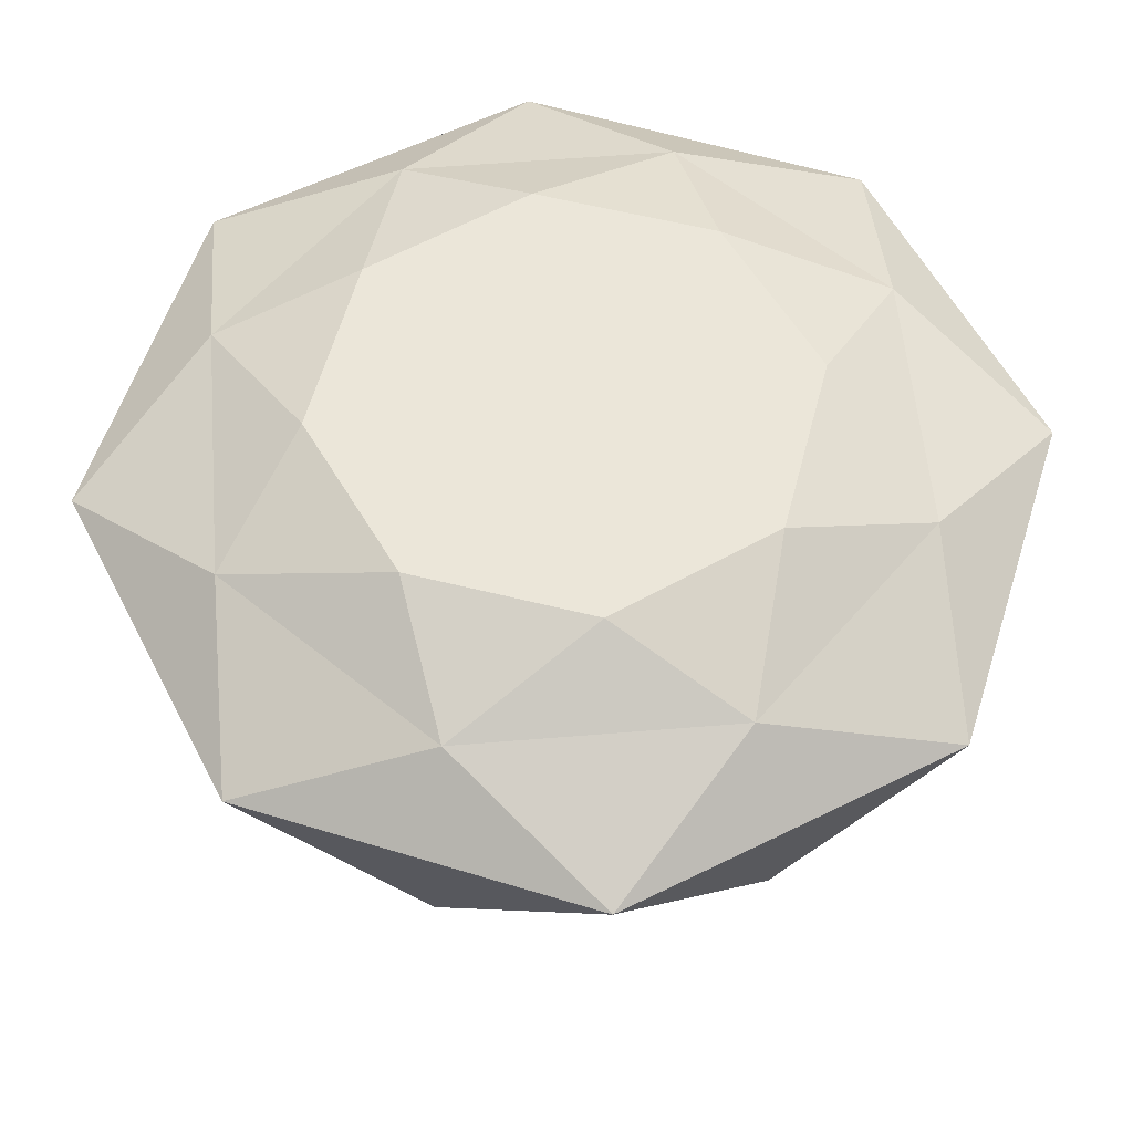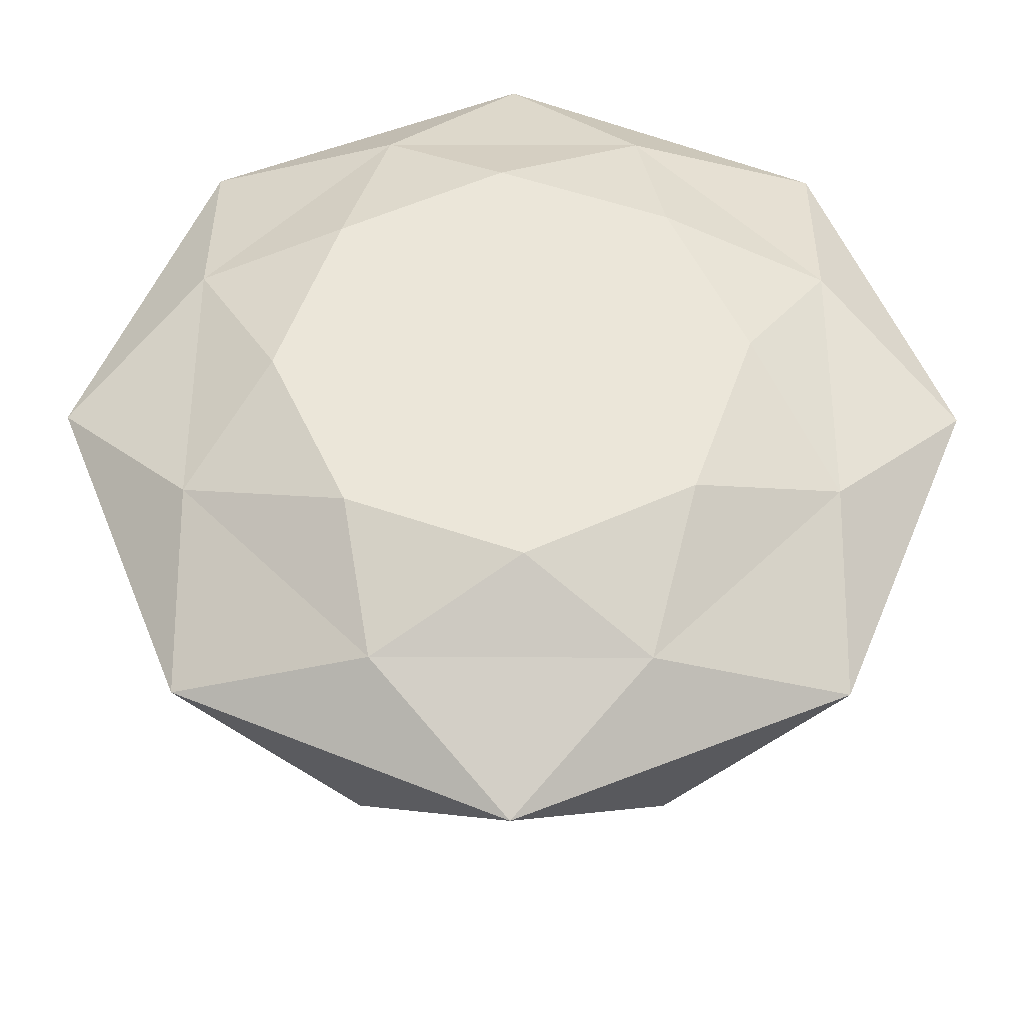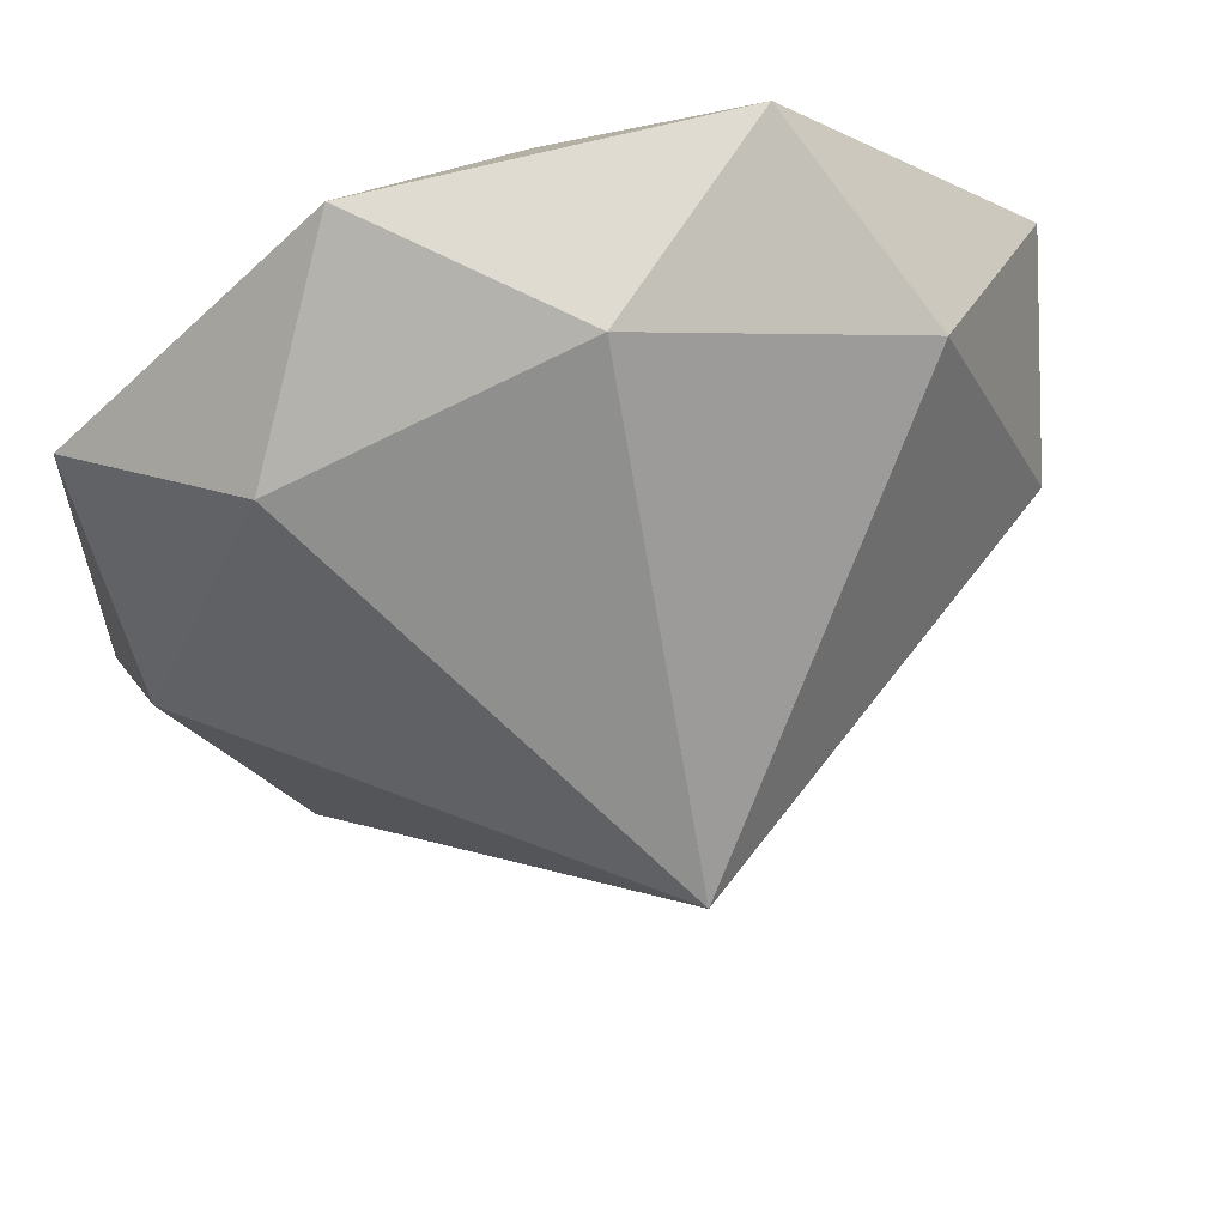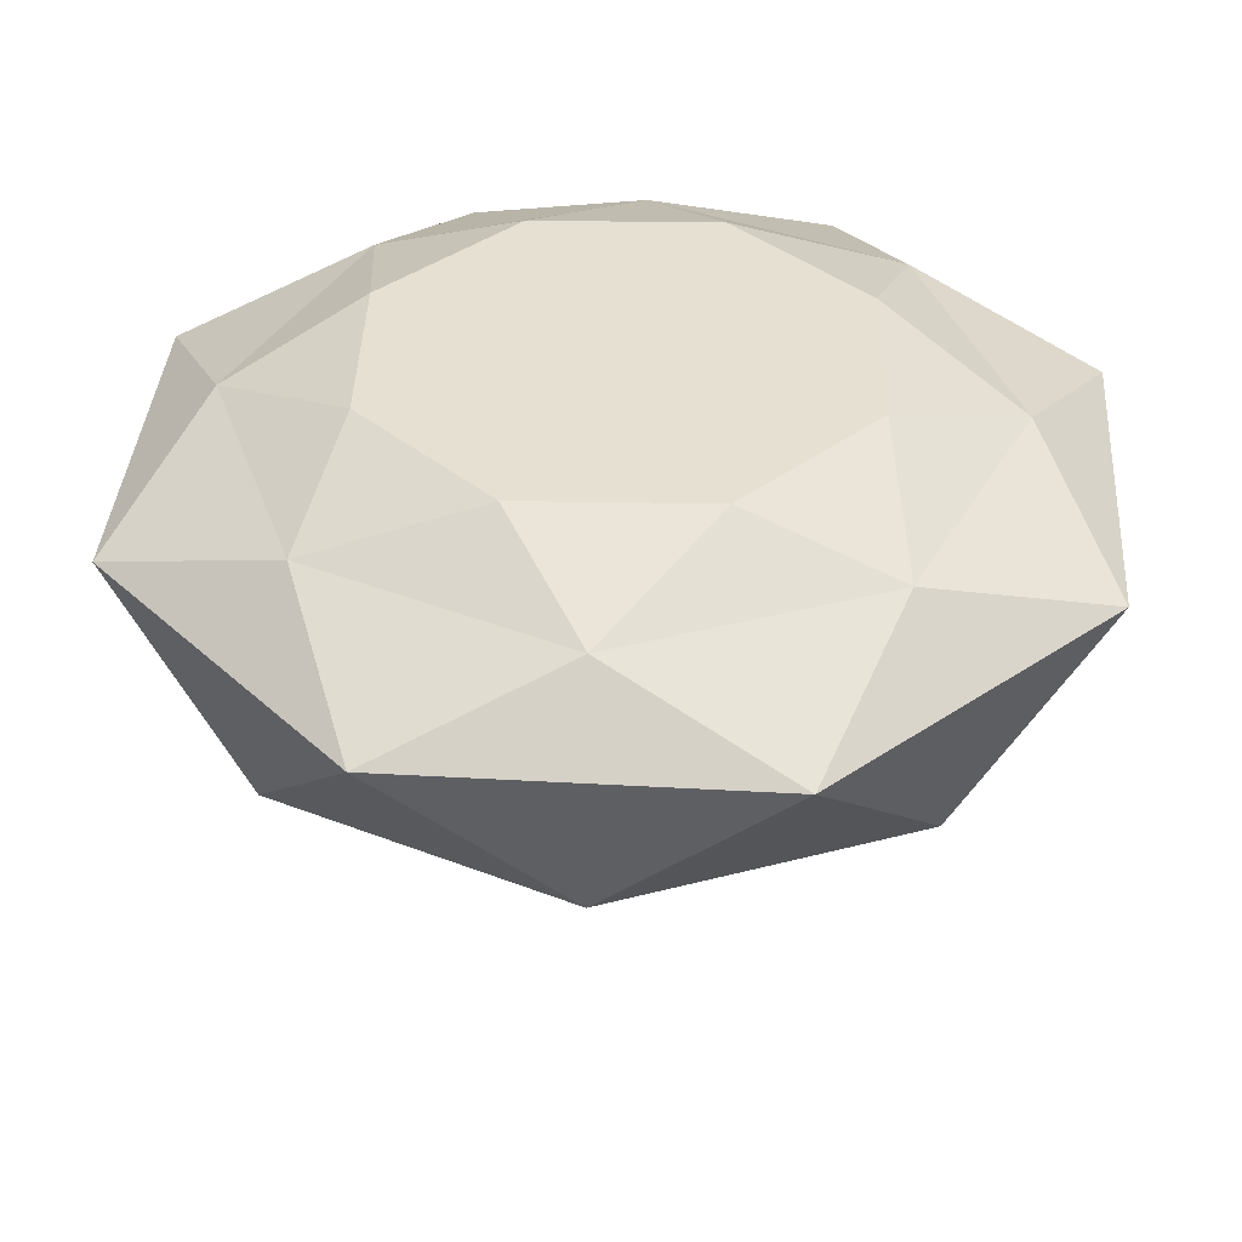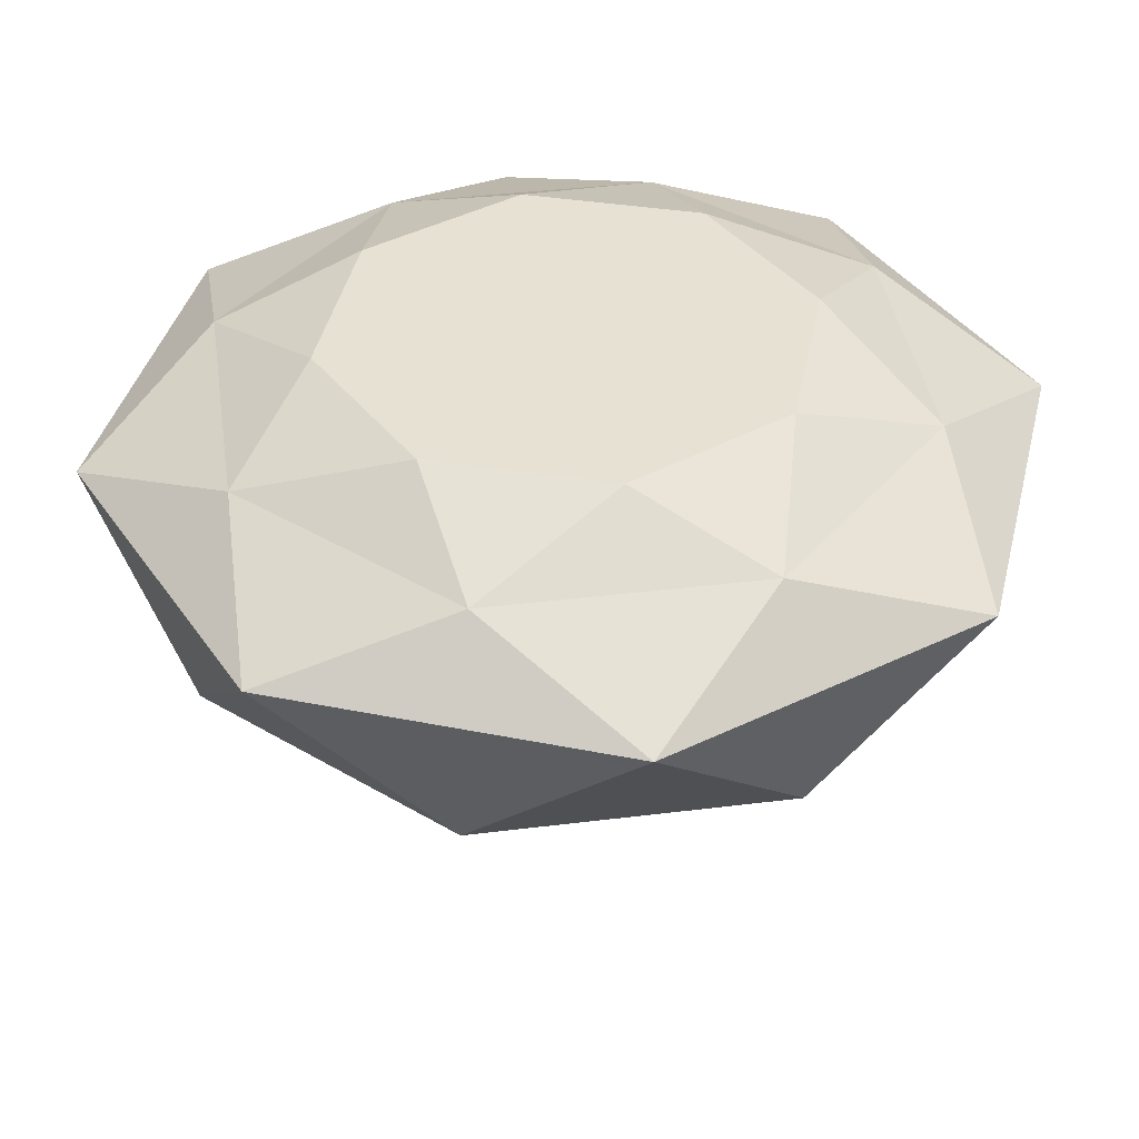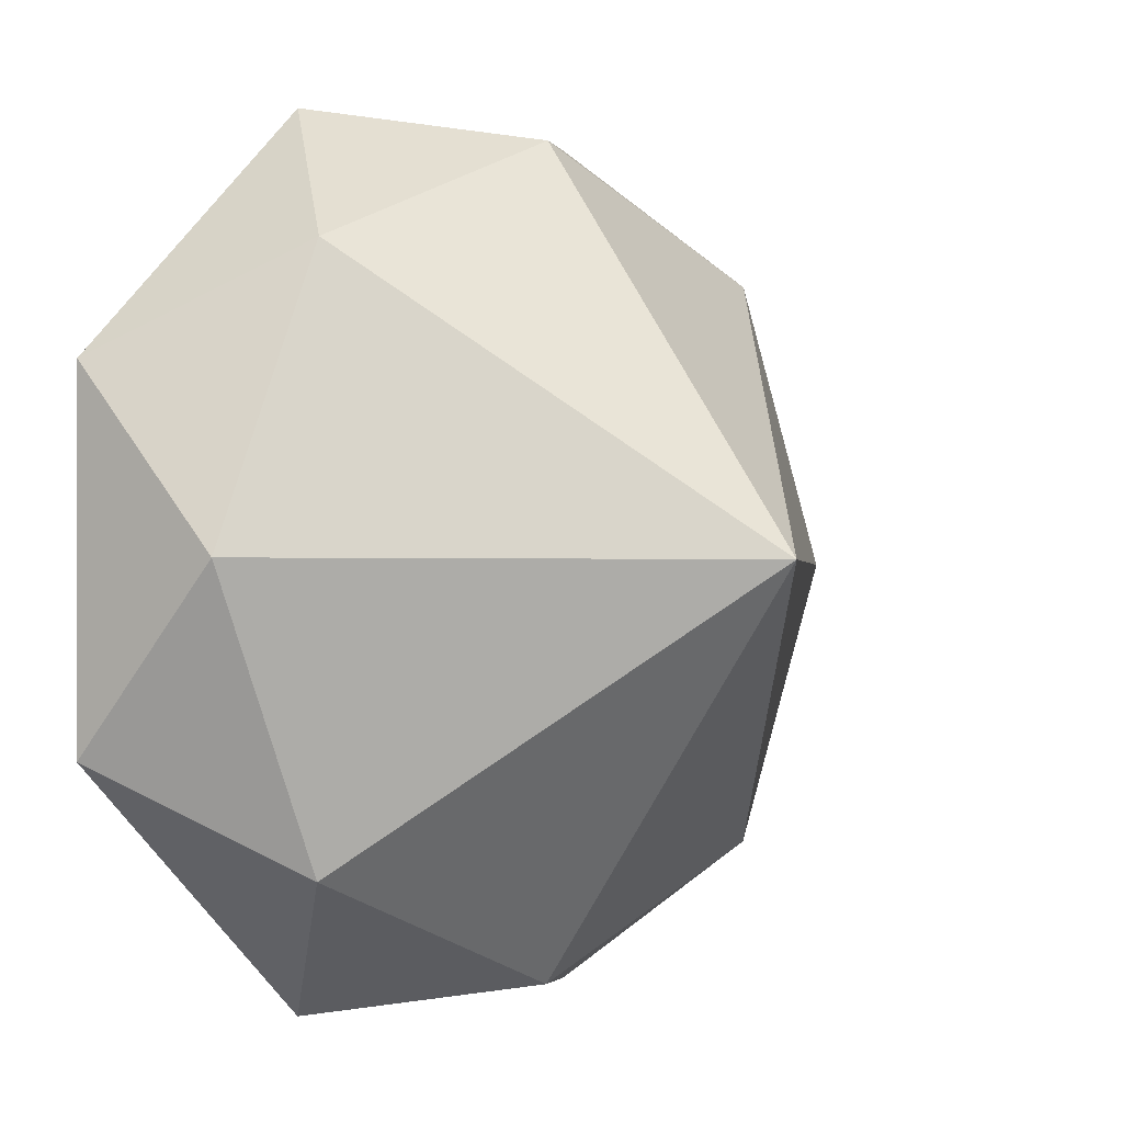
<metadata>
{"format":"obj","ext":"obj","renderer":"f3d","projection":"perspective","resolution":1024,"background":"white","views":[{"elev":57.3,"azim":-72.4,"up":"+Z"},{"elev":56.2,"azim":67.7,"up":"+Z"},{"elev":60.9,"azim":164.2,"up":"+Y"},{"elev":37.6,"azim":-130.9,"up":"+Z"},{"elev":39.5,"azim":-121.1,"up":"+Z"},{"elev":-0.5,"azim":134.8,"up":"+Y"}]}
</metadata>
<code>
o Cylinder
v 0 -0 -1
v -0.6427 0.2289 0.6418
v -0.2927 0.6163 0.6418
v 0.2289 0.6427 0.6418
v 0.6163 0.2927 0.6418
v 0.6427 -0.2289 0.6418
v 0.2927 -0.6163 0.6418
v -0.2289 -0.6427 0.6418
v -0.6163 -0.2927 0.6418
v -0.8033 -0.8076 -0.1239
v -1.219 -0.5038 0.3172
v -1 0 0.5
v -0.7071 0.7071 0.5
v -1.218 0.5057 0.3172
v -1.139 -0.002999 -0.1239
v 0 1 0.5
v -0.5038 1.219 0.3172
v -0.8076 0.8033 -0.1239
v 0.7071 0.7071 0.5
v 0.5057 1.218 0.3172
v -0.002999 1.139 -0.1239
v 1 -0 0.5
v 1.219 0.5038 0.3172
v 0.8033 0.8076 -0.1239
v 0.7071 -0.7071 0.5
v 1.218 -0.5057 0.3172
v 1.139 0.002999 -0.1239
v -0 -1 0.5
v 0.5038 -1.219 0.3172
v 0.8076 -0.8033 -0.1239
v -0.7071 -0.7071 0.5
v -0.5057 -1.218 0.3172
v 0.002999 -1.139 -0.1239
v -0.8033 -0.8076 -0.1239
v -1.219 -0.5038 0.3172
v -1 0 0.5
v -0.7071 0.7071 0.5
v -1.218 0.5057 0.3172
v -1.139 -0.002999 -0.1239
v 0 1 0.5
v -0.5038 1.219 0.3172
v -0.8076 0.8033 -0.1239
v 0.7071 0.7071 0.5
v 0.5057 1.218 0.3172
v -0.002999 1.139 -0.1239
v 1 -0 0.5
v 1.219 0.5038 0.3172
v 0.8033 0.8076 -0.1239
v 0.7071 -0.7071 0.5
v 1.218 -0.5057 0.3172
v 1.139 0.002999 -0.1239
v -0 -1 0.5
v 0.5038 -1.219 0.3172
v 0.8076 -0.8033 -0.1239
v -0.7071 -0.7071 0.5
v -0.5057 -1.218 0.3172
v 0.002999 -1.139 -0.1239
f 2 13 12
f 3 16 13
f 4 19 16
f 5 22 19
f 6 25 22
f 7 28 25
f 5 4 8
f 8 31 28
f 9 12 31
f 1 33 10
f 32 10 33
f 31 11 32
f 1 30 33
f 29 33 30
f 28 32 29
f 1 27 30
f 26 30 27
f 25 29 26
f 1 24 27
f 23 27 24
f 22 26 23
f 1 21 24
f 20 24 21
f 19 23 20
f 1 18 21
f 17 21 18
f 16 20 17
f 1 15 18
f 14 18 15
f 13 17 14
f 1 10 15
f 11 15 10
f 12 14 11
f 2 3 13
f 3 4 16
f 4 5 19
f 5 6 22
f 6 7 25
f 7 8 28
f 8 9 31
f 9 2 12
f 31 12 11
f 28 31 32
f 25 28 29
f 22 25 26
f 19 22 23
f 16 19 20
f 13 16 17
f 12 13 14
f 32 11 10
f 29 32 33
f 26 29 30
f 23 26 27
f 20 23 24
f 17 20 21
f 14 17 18
f 11 14 15
f 4 3 8
f 3 2 8
f 2 9 8
f 8 7 6
f 6 5 8
l 10 34
l 11 35
l 12 36
l 13 37
l 14 38
l 15 39
l 16 40
l 17 41
l 18 42
l 19 43
l 20 44
l 21 45
l 22 46
l 23 47
l 24 48
l 25 49
l 26 50
l 27 51
l 28 52
l 29 53
l 30 54
l 31 55
l 32 56
l 33 57

</code>
